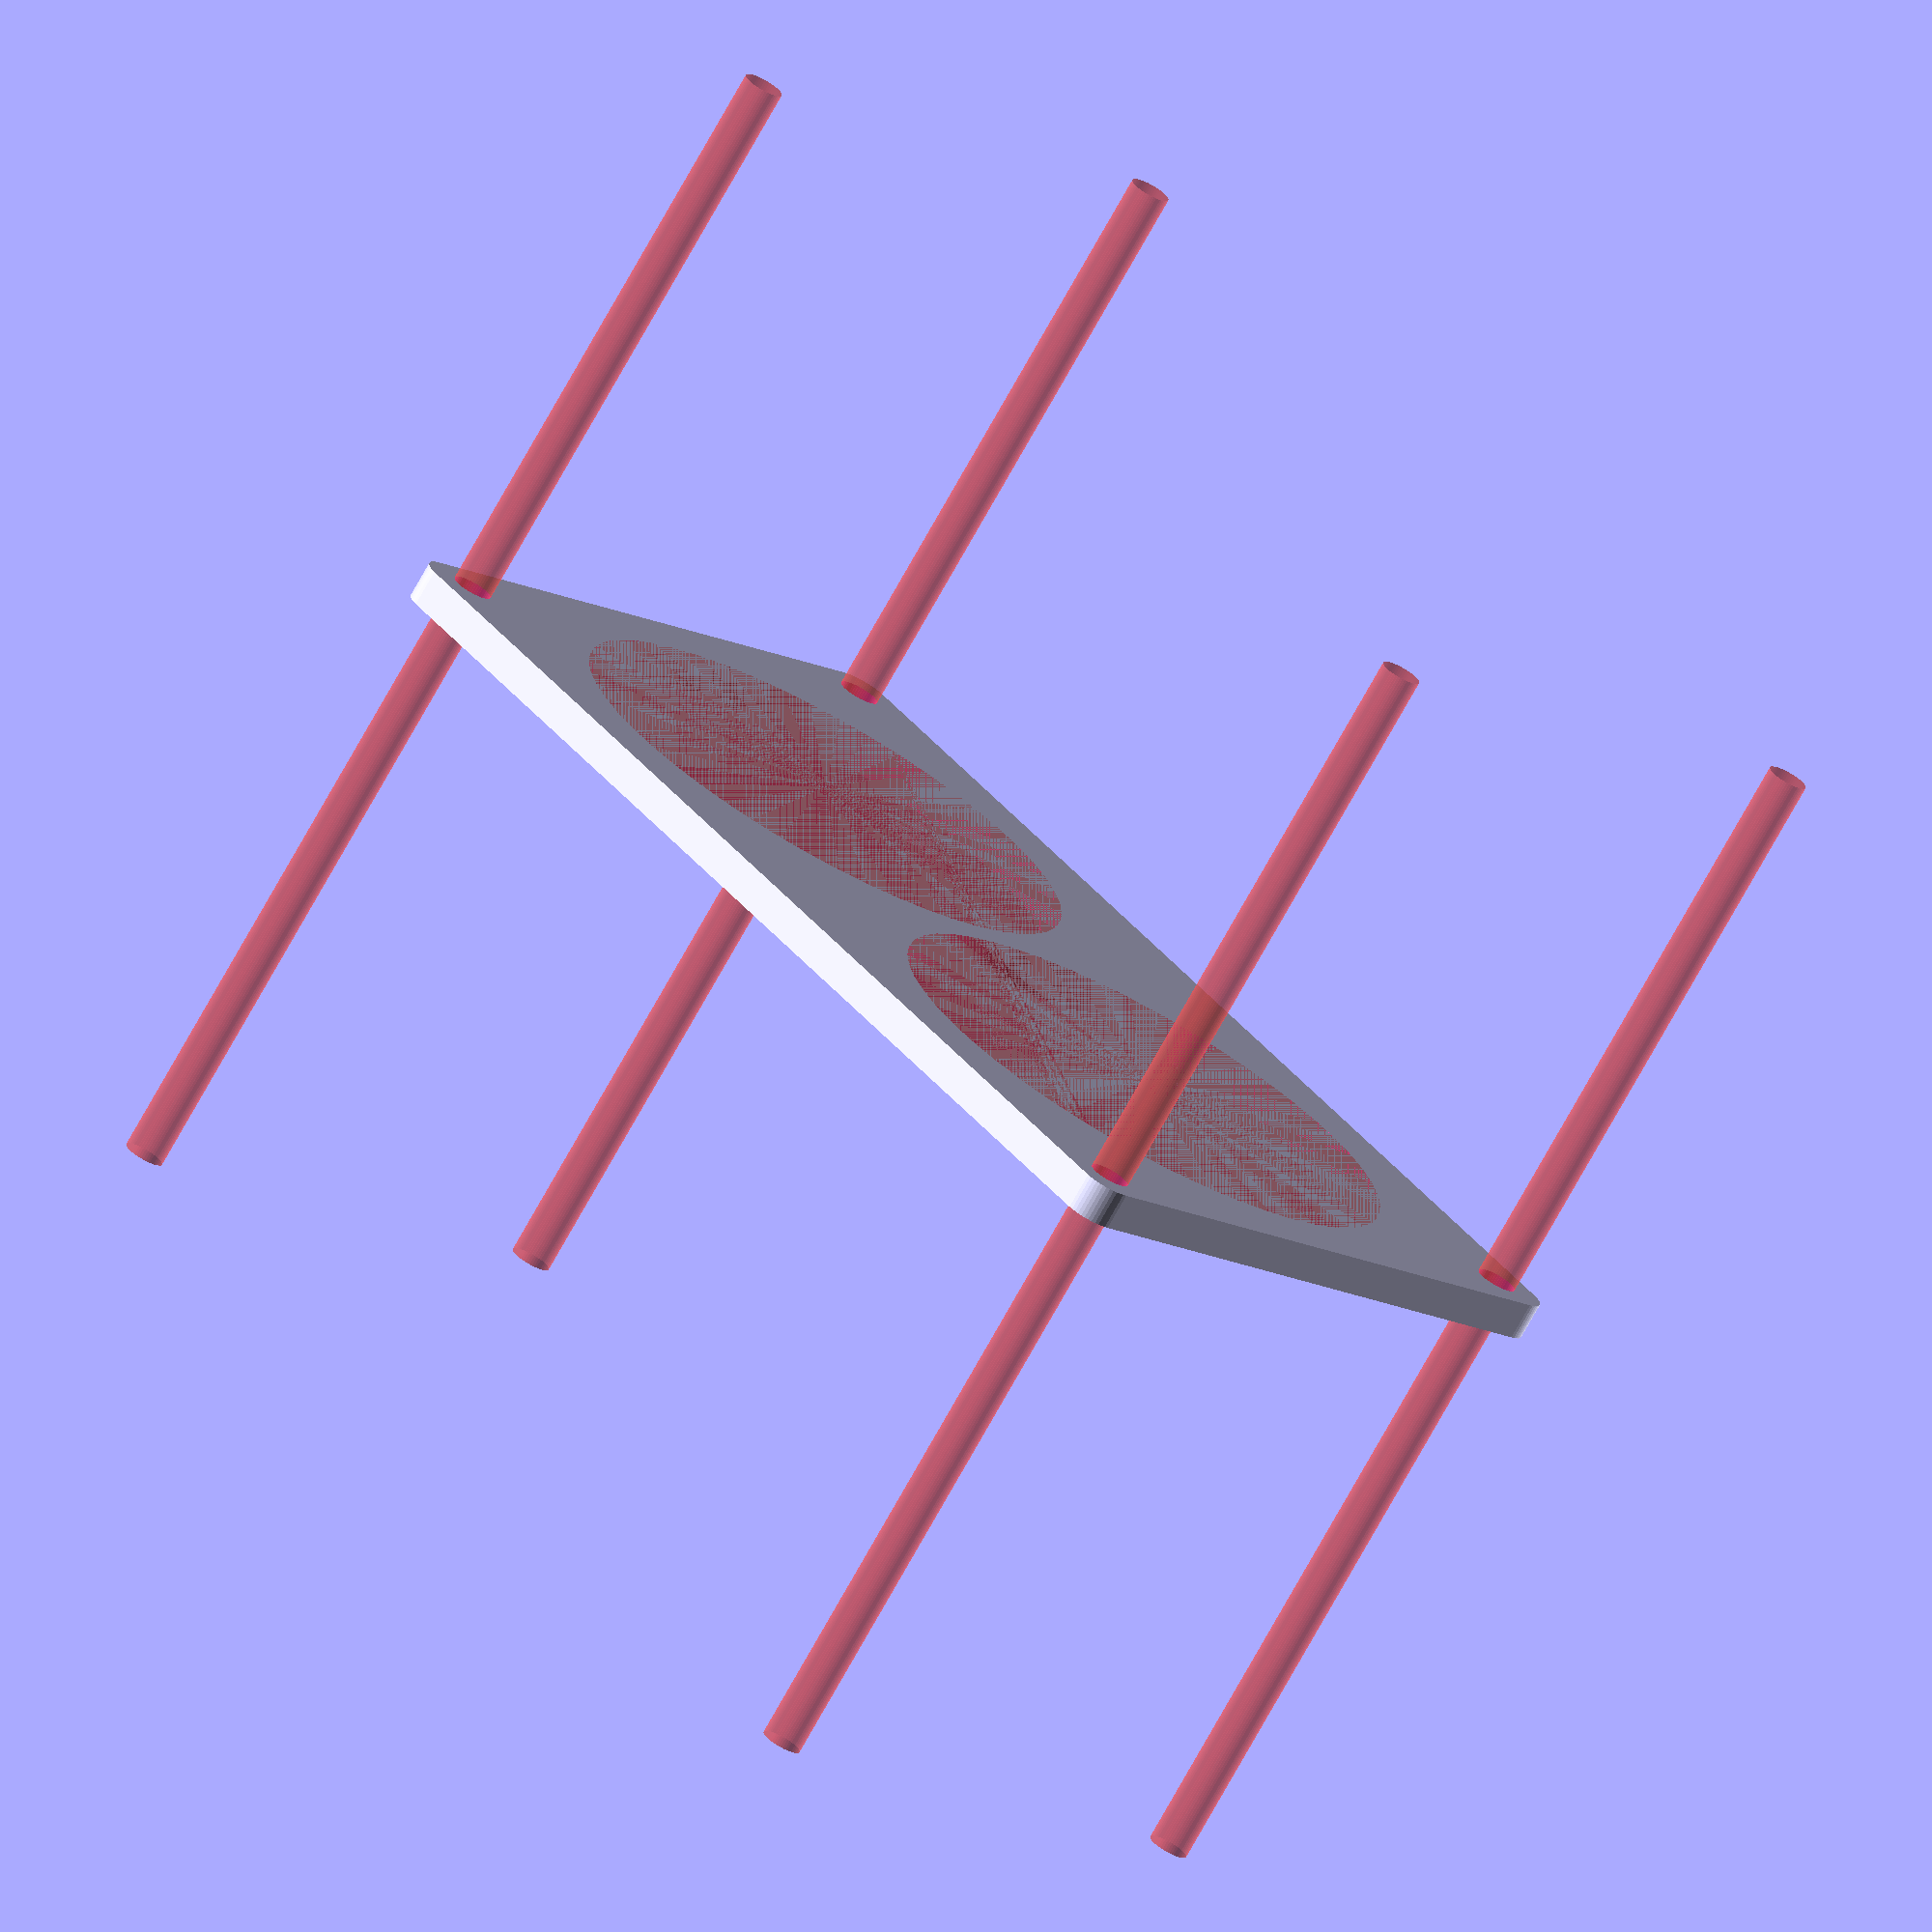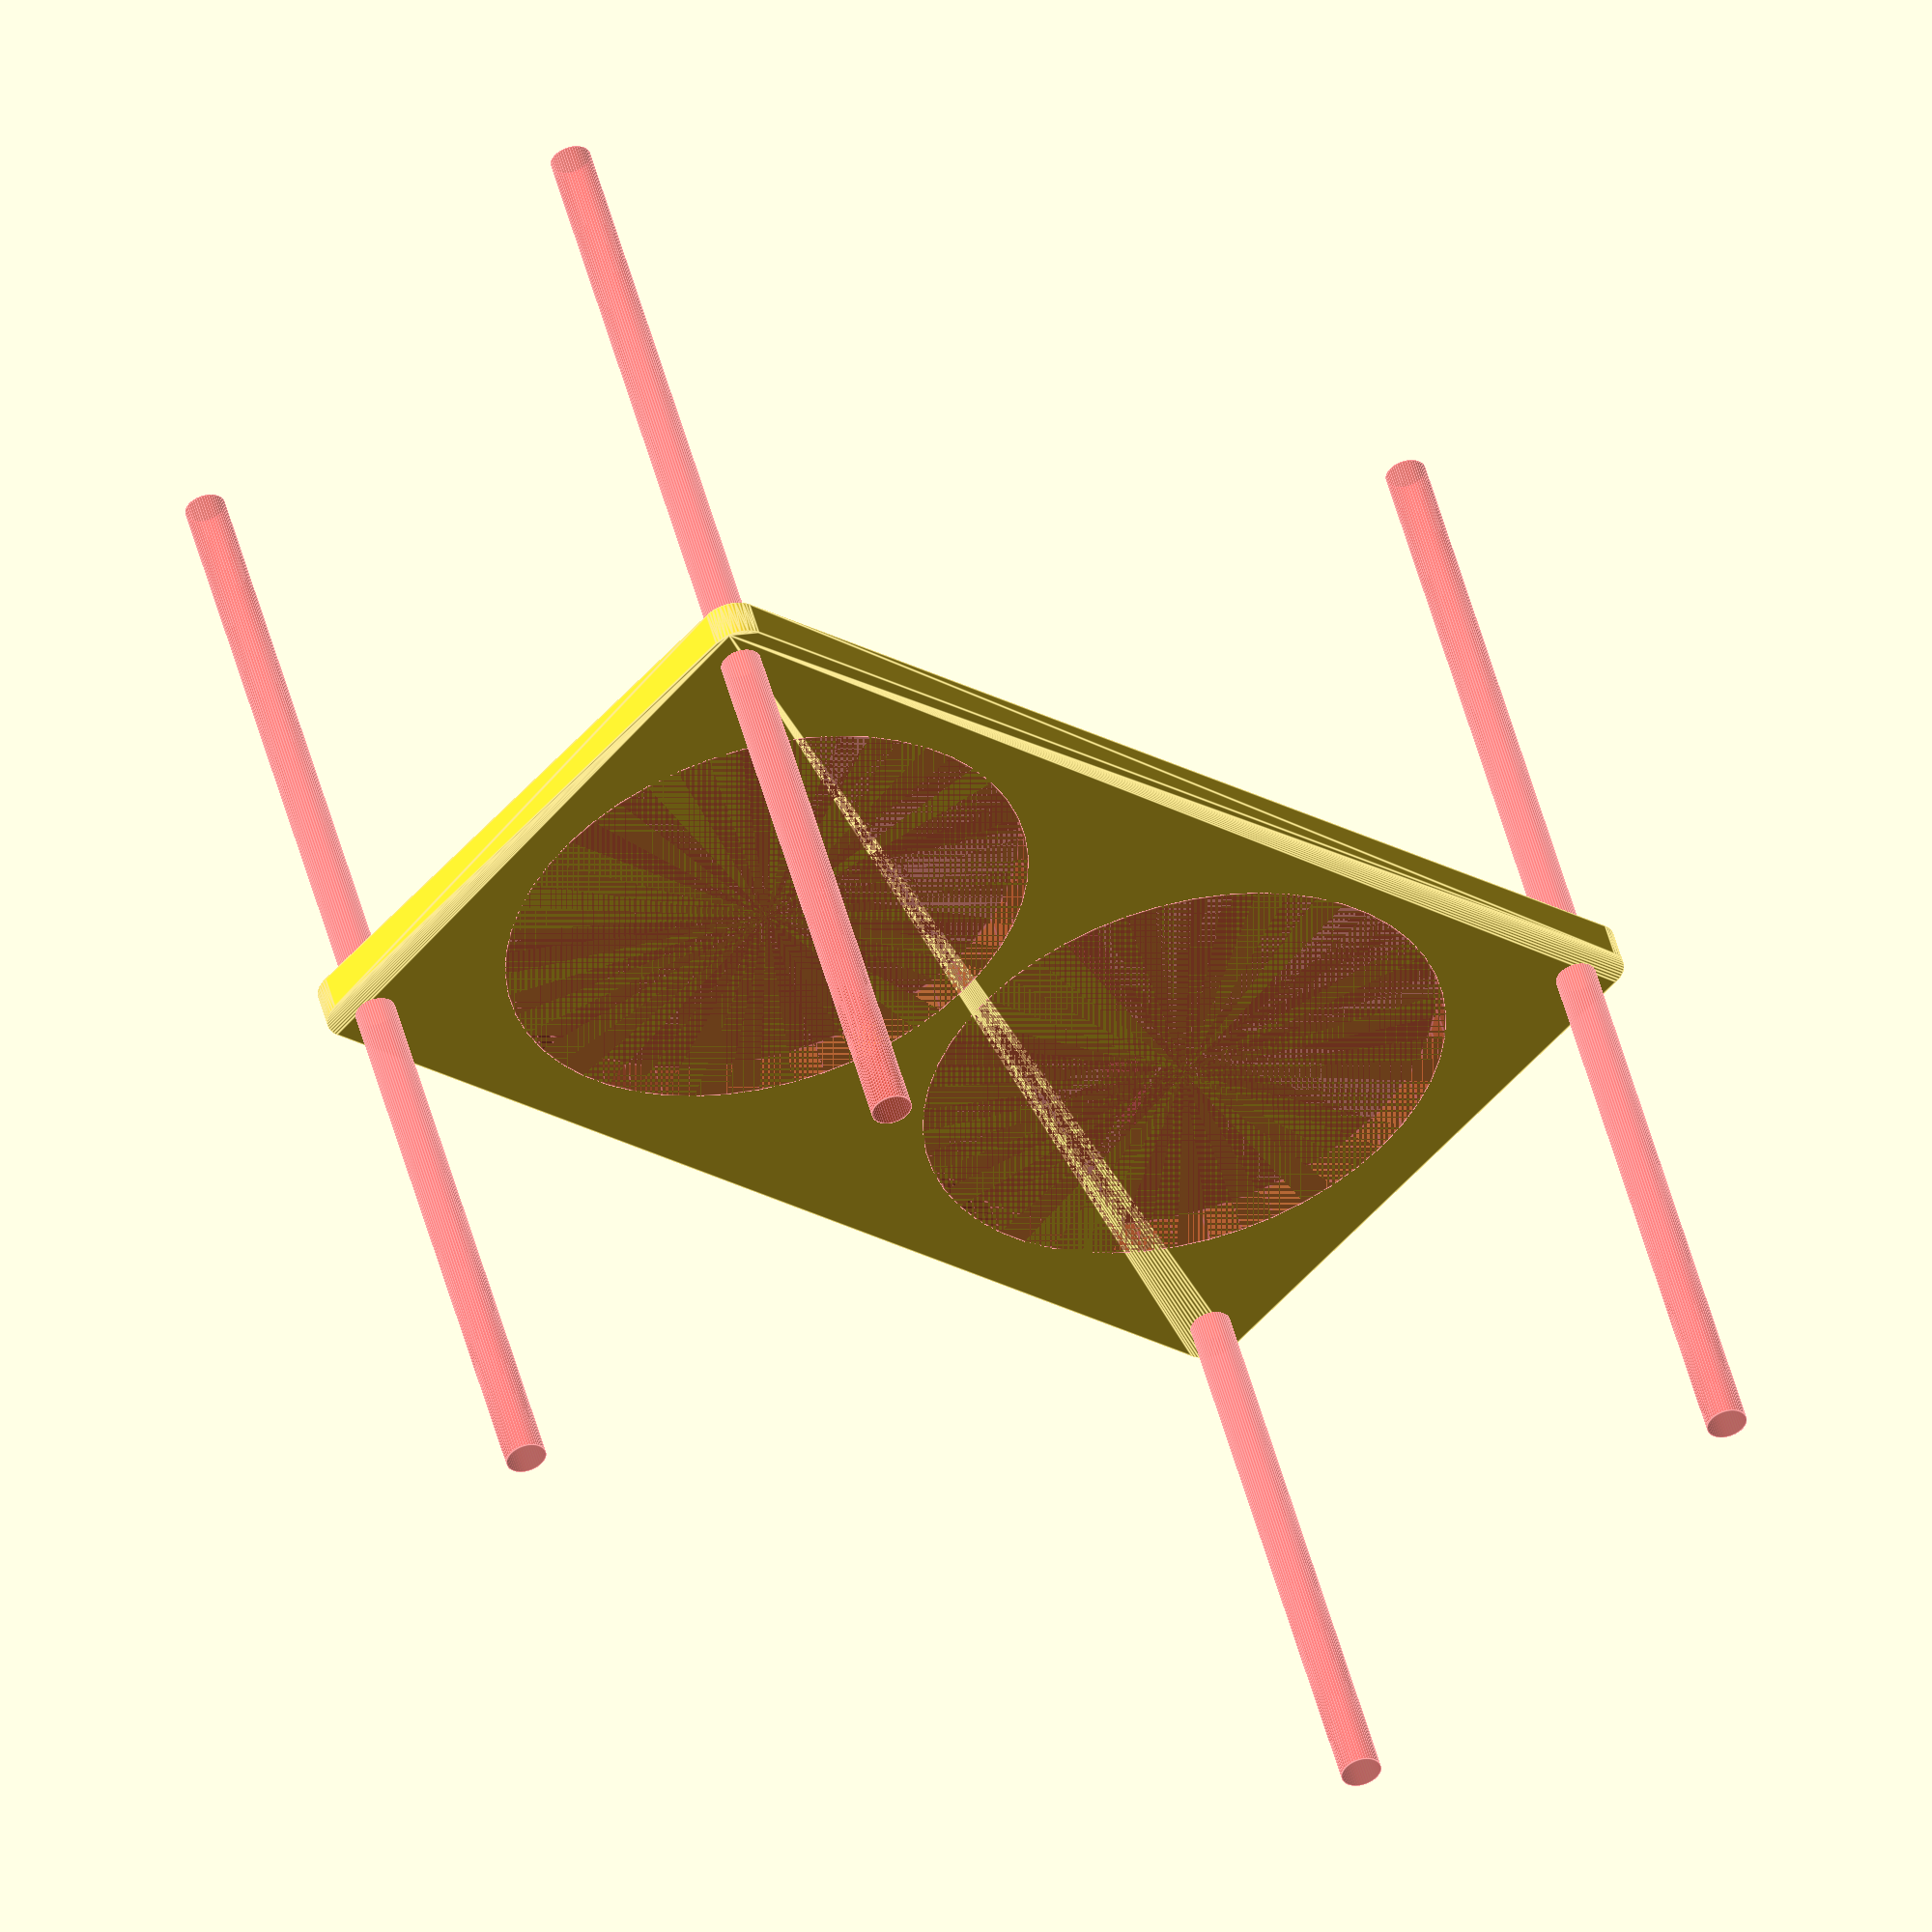
<openscad>
$fn = 50;


difference() {
	union() {
		hull() {
			translate(v = [-92.0000000000, 47.0000000000, 0]) {
				cylinder(h = 6, r = 5);
			}
			translate(v = [92.0000000000, 47.0000000000, 0]) {
				cylinder(h = 6, r = 5);
			}
			translate(v = [-92.0000000000, -47.0000000000, 0]) {
				cylinder(h = 6, r = 5);
			}
			translate(v = [92.0000000000, -47.0000000000, 0]) {
				cylinder(h = 6, r = 5);
			}
		}
	}
	union() {
		#translate(v = [-90.0000000000, -45.0000000000, -100.0000000000]) {
			cylinder(h = 200, r = 3.2500000000);
		}
		#translate(v = [-90.0000000000, 45.0000000000, -100.0000000000]) {
			cylinder(h = 200, r = 3.2500000000);
		}
		#translate(v = [90.0000000000, -45.0000000000, -100.0000000000]) {
			cylinder(h = 200, r = 3.2500000000);
		}
		#translate(v = [90.0000000000, 45.0000000000, -100.0000000000]) {
			cylinder(h = 200, r = 3.2500000000);
		}
		#translate(v = [-45.0000000000, 0, 0]) {
			cylinder(h = 6, r = 42.5000000000);
		}
		#translate(v = [45.0000000000, 0, 0]) {
			cylinder(h = 6, r = 42.5000000000);
		}
	}
}
</openscad>
<views>
elev=73.8 azim=230.5 roll=330.9 proj=o view=solid
elev=309.6 azim=221.2 roll=345.4 proj=o view=edges
</views>
